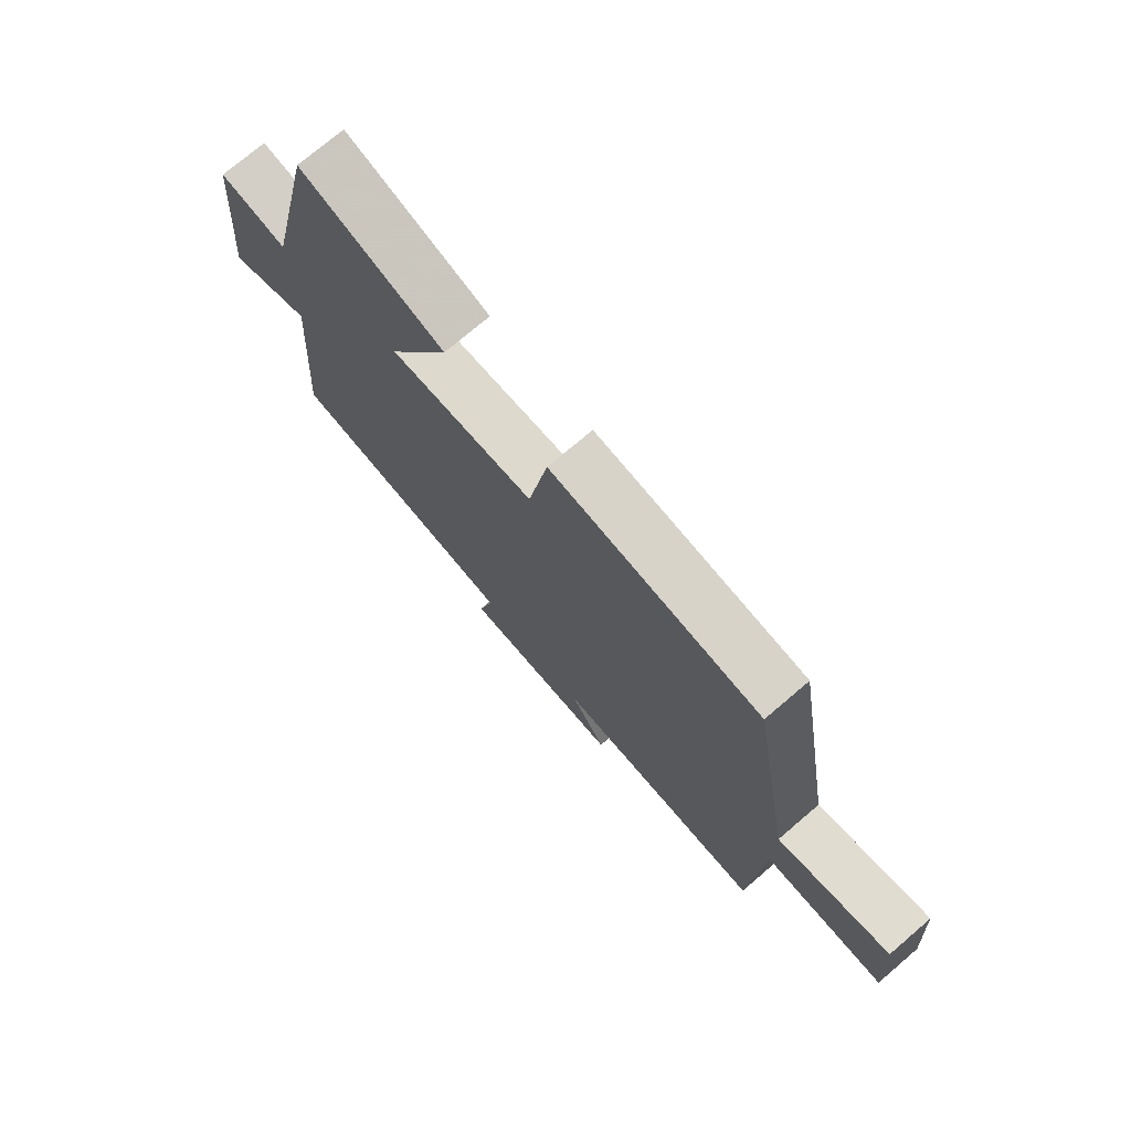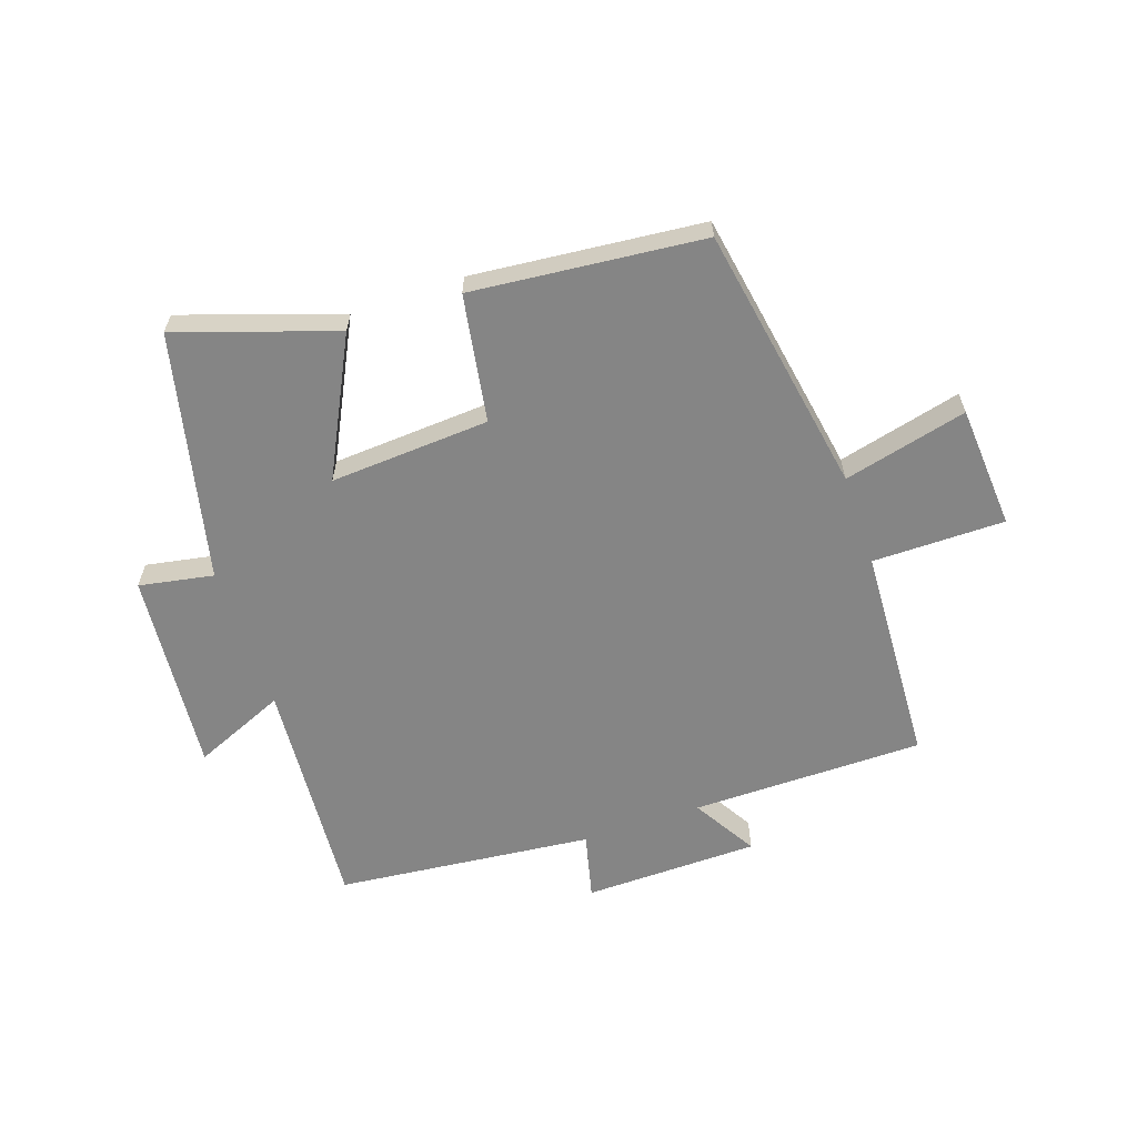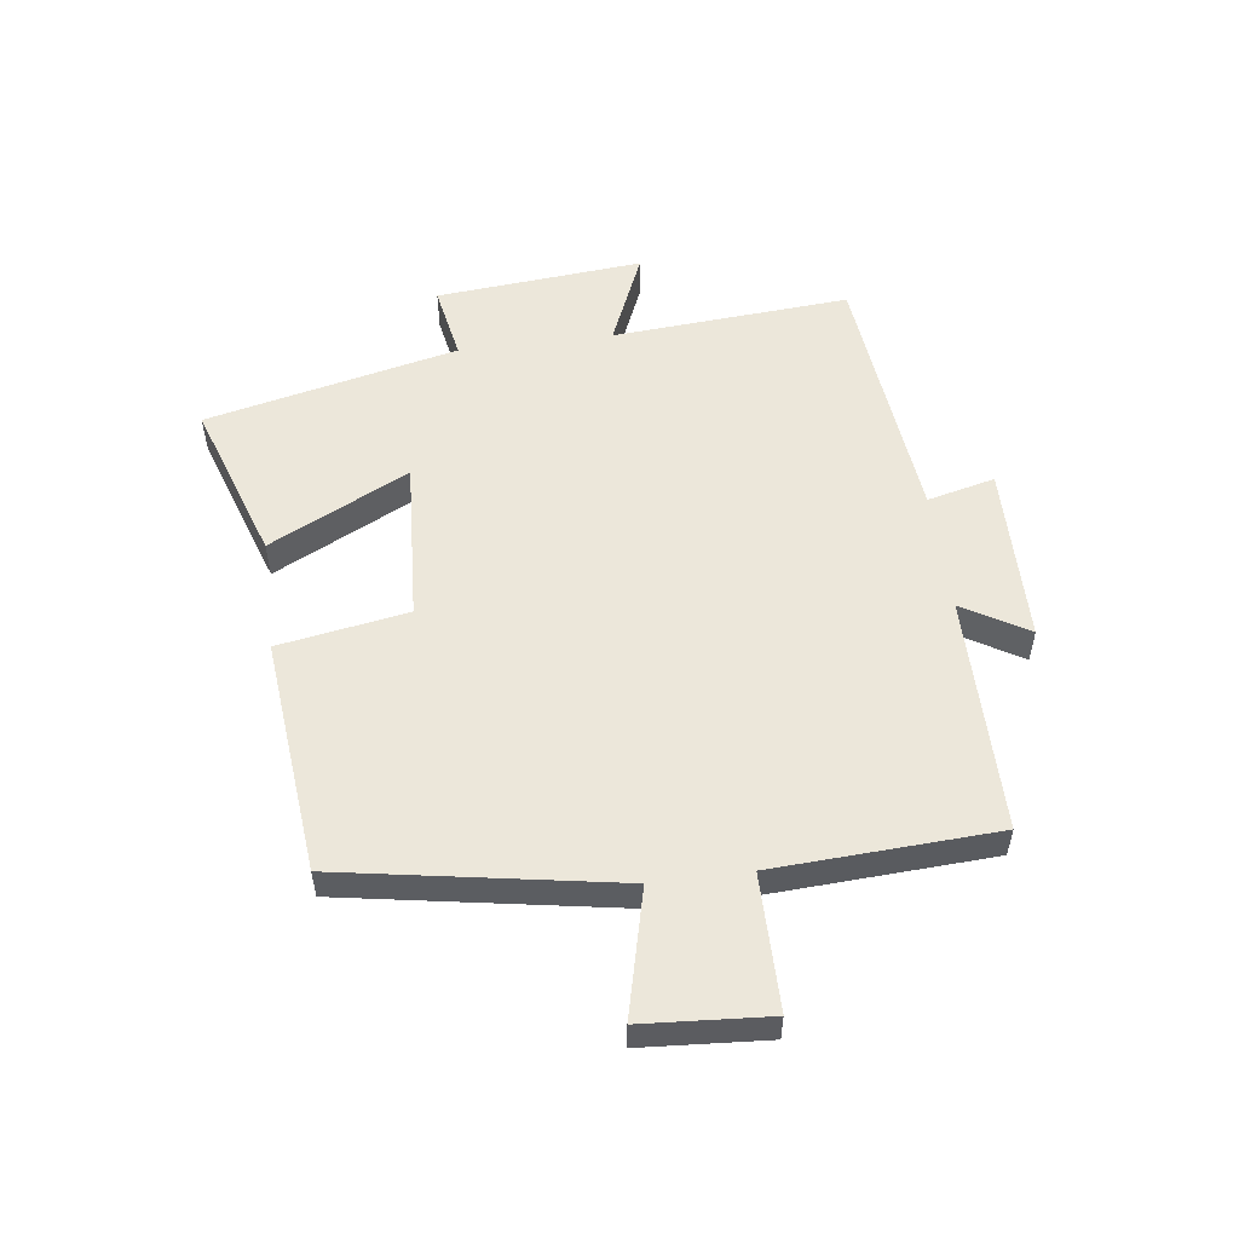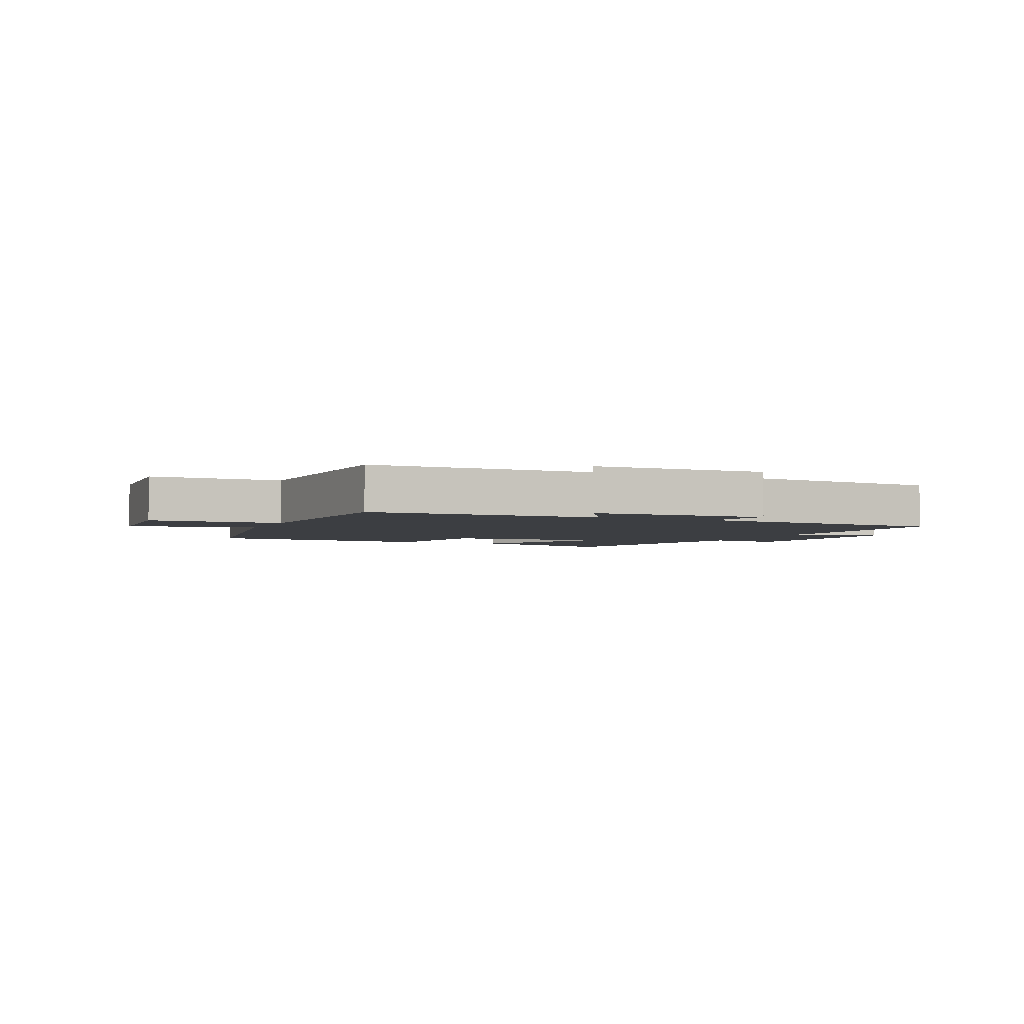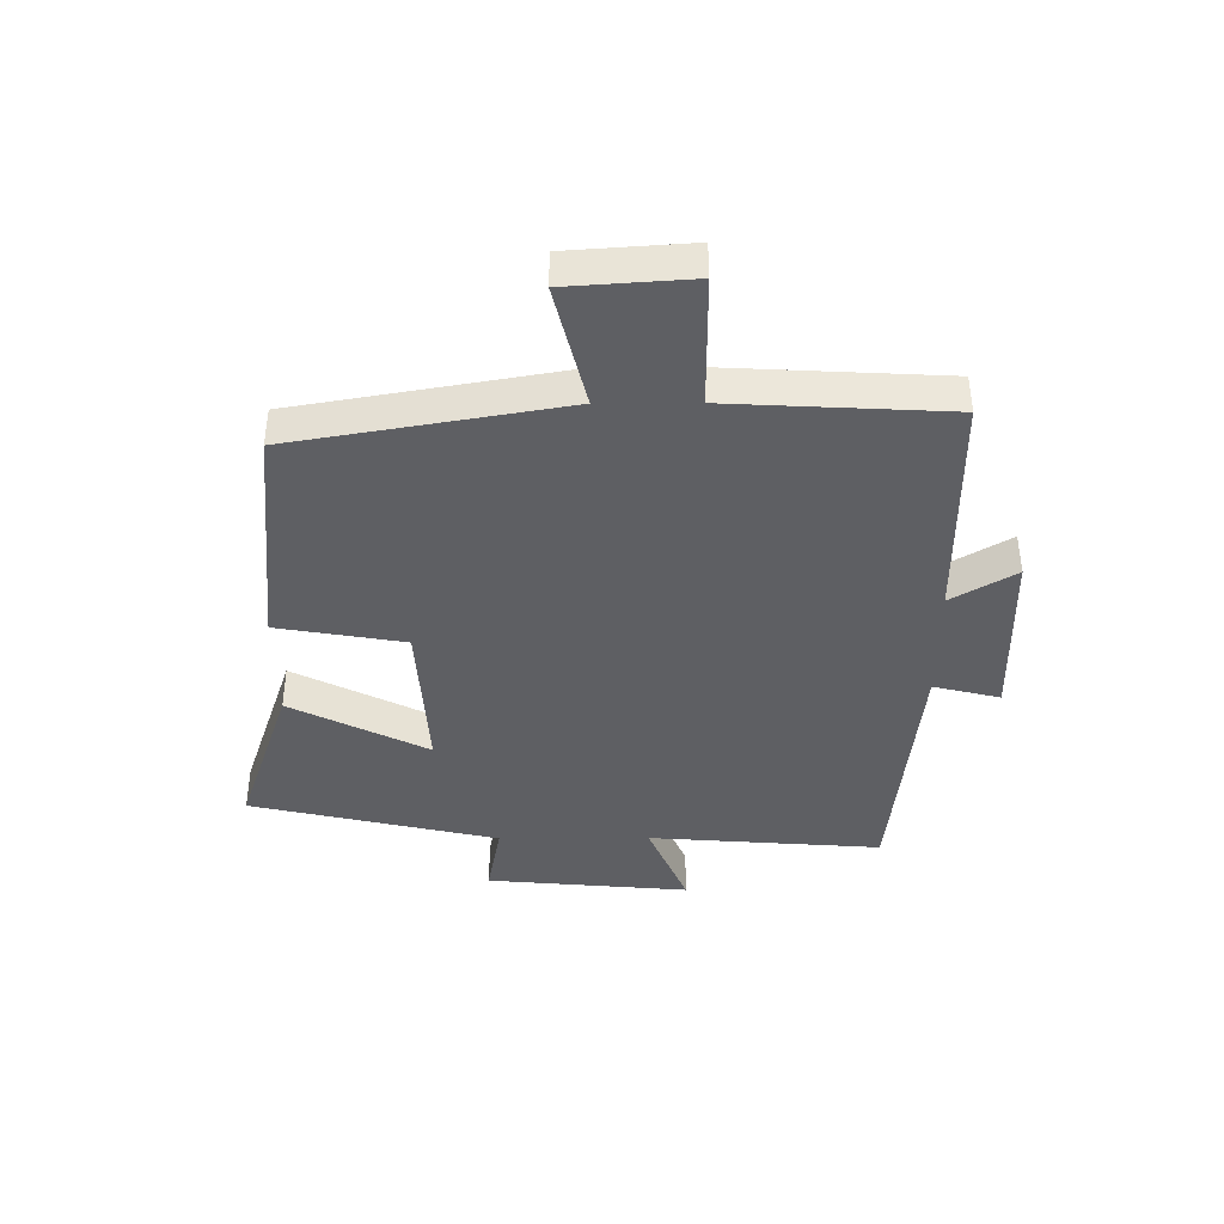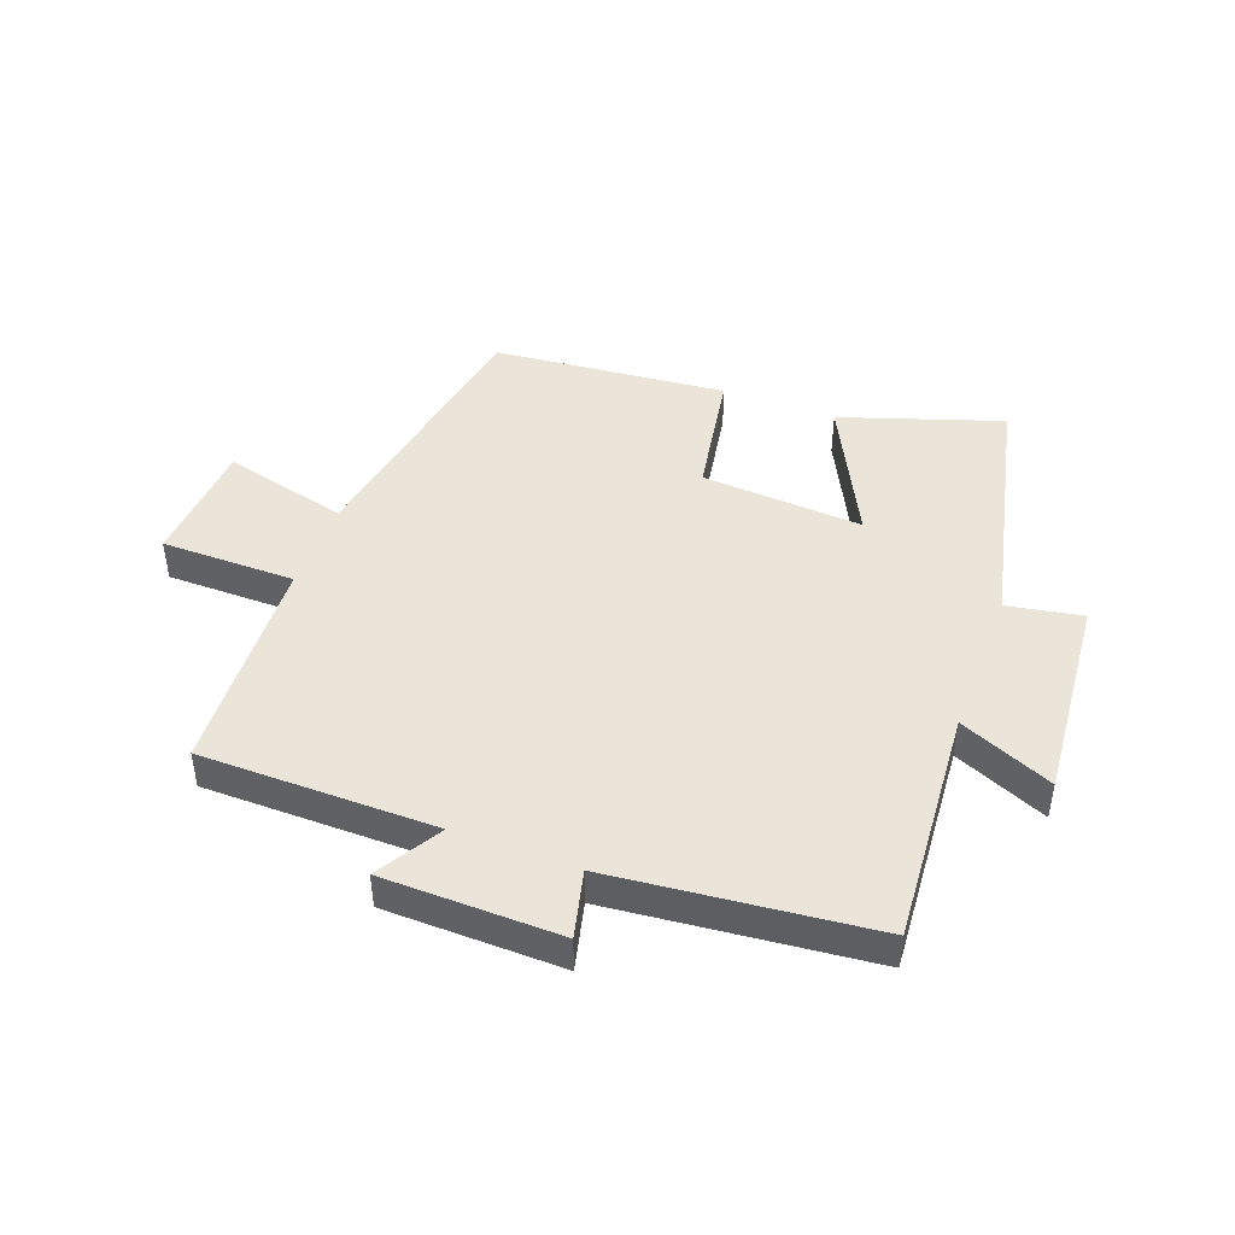
<metadata>
{"format":"obj","ext":"obj","renderer":"f3d","projection":"perspective","resolution":1024,"background":"white","views":[{"elev":73.9,"azim":49.5,"up":"+Z"},{"elev":-61.7,"azim":19.0,"up":"+Y"},{"elev":54.1,"azim":82.6,"up":"+Y"},{"elev":-3.2,"azim":156.6,"up":"+Y"},{"elev":-40.9,"azim":90.3,"up":"+Y"},{"elev":45.3,"azim":-159.4,"up":"+Y"}]}
</metadata>
<code>
v -0.529 0.07 -0.455
v -0.5 0.07 -0.069
v -0.653 0.07 -0.134
v -0.623 0.07 0.202
v -0.5 0.07 0.179
v -0.406 0.07 0.588
v -0.145 0.07 0.5
v -0.259 0.07 0.274
v 0.005 0.07 0.29
v 0.041 0.07 0.5
v 0.423 0.07 0.462
v 0.5 0.07 0.016
v 0.705 0.07 0.066
v 0.719 0.07 -0.138
v 0.5 0.07 -0.138
v 0.481 0.07 -0.499
v 0.096 0.07 -0.5
v 0.159 0.07 -0.606
v -0.131 0.07 -0.61
v -0.104 0.07 -0.5
v -0.529 0 -0.455
v -0.5 0 -0.069
v -0.653 0 -0.134
v -0.623 0 0.202
v -0.5 0 0.179
v -0.406 0 0.588
v -0.145 0 0.5
v -0.259 0 0.274
v 0.005 0 0.29
v 0.041 0 0.5
v 0.423 0 0.462
v 0.5 0 0.016
v 0.705 0 0.066
v 0.719 0 -0.138
v 0.5 0 -0.138
v 0.481 0 -0.499
v 0.096 0 -0.5
v 0.159 0 -0.606
v -0.131 0 -0.61
v -0.104 0 -0.5
f 17 18 19 20
f 20 1 2
f 17 20 2
f 16 17 2
f 15 16 2
f 12 13 14 15
f 11 12 15
f 10 11 15
f 9 10 15
f 8 9 15 2
f 7 8 2
f 6 7 2
f 5 6 2
f 2 3 4 5
f 40 39 38 37
f 22 21 40
f 22 40 37
f 22 37 36
f 22 36 35
f 35 34 33 32
f 35 32 31
f 35 31 30
f 35 30 29
f 22 35 29 28
f 22 28 27
f 22 27 26
f 22 26 25
f 25 24 23 22
f 1 21 22 2
f 2 22 23 3
f 3 23 24 4
f 4 24 25 5
f 5 25 26 6
f 6 26 27 7
f 7 27 28 8
f 8 28 29 9
f 9 29 30 10
f 10 30 31 11
f 11 31 32 12
f 12 32 33 13
f 13 33 34 14
f 14 34 35 15
f 15 35 36 16
f 16 36 37 17
f 17 37 38 18
f 18 38 39 19
f 19 39 40 20
f 20 40 21 1

</code>
